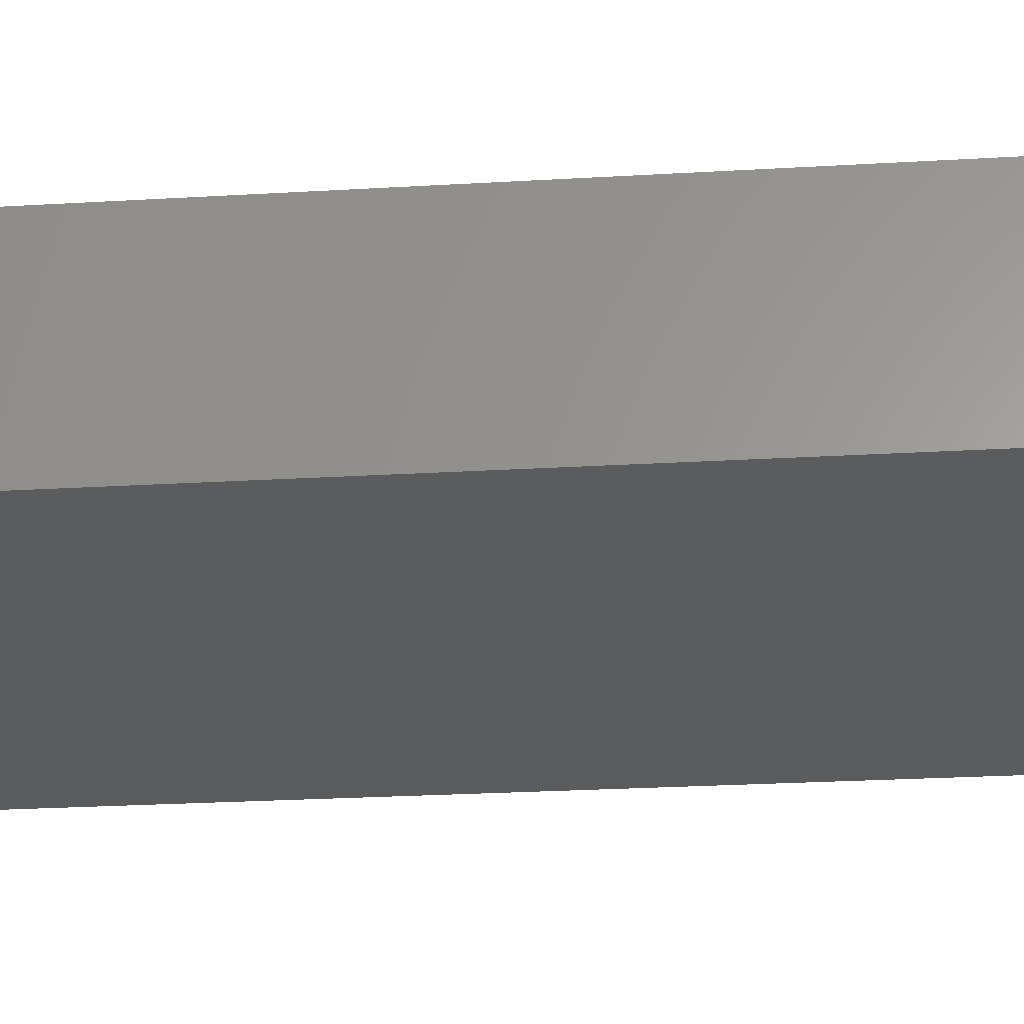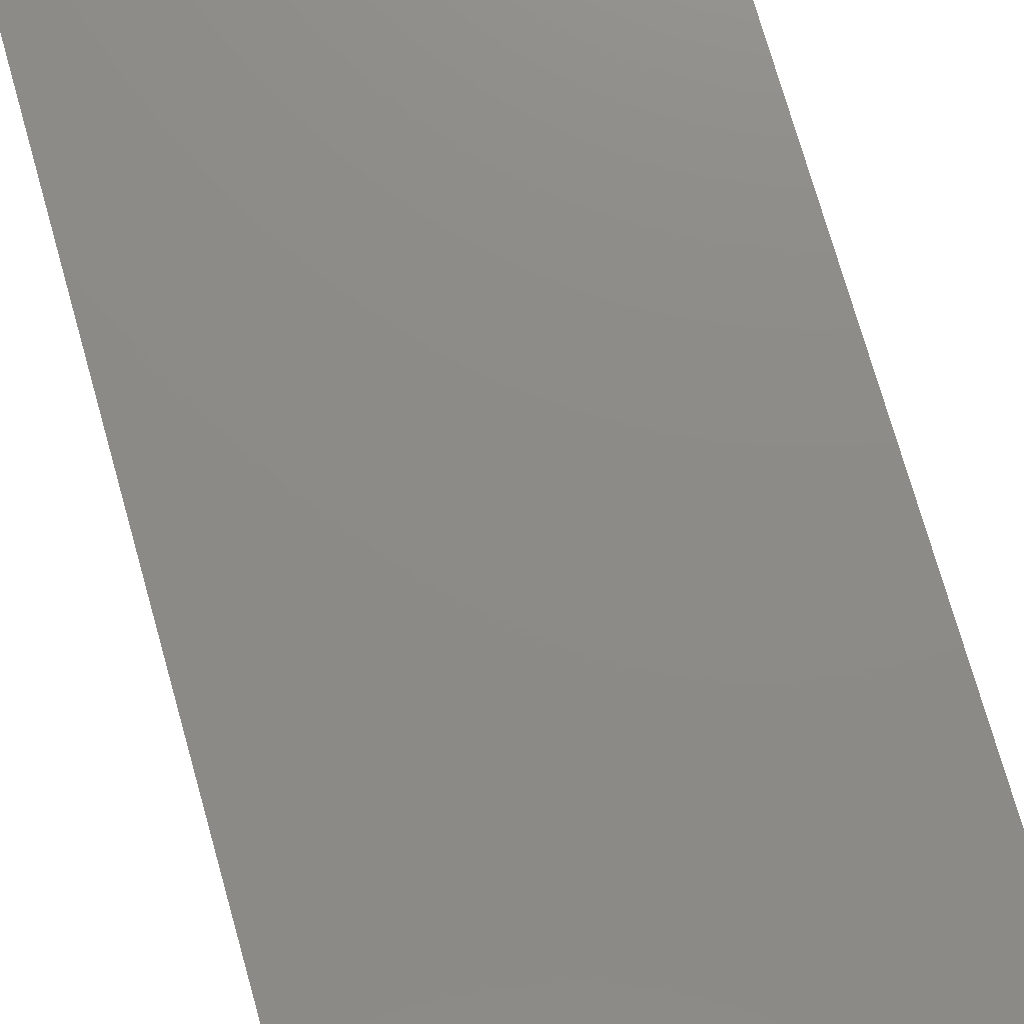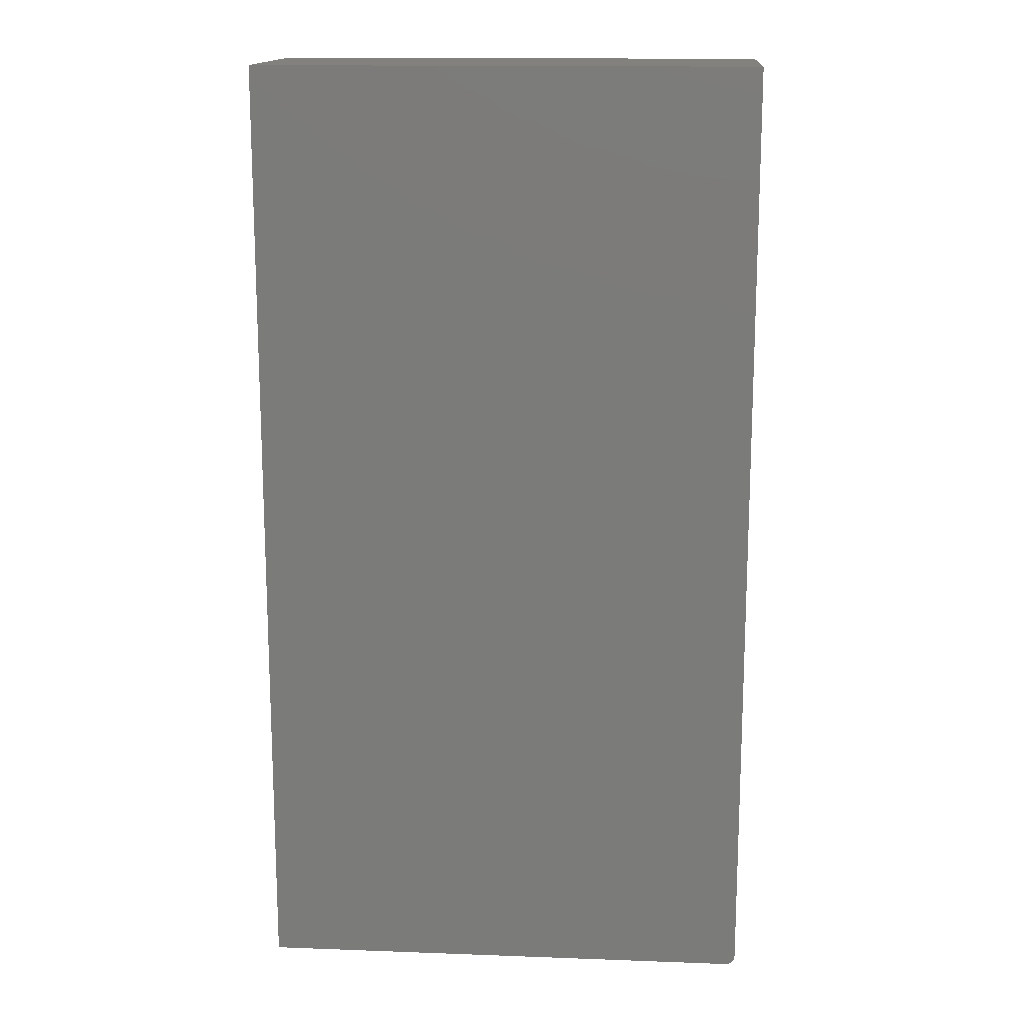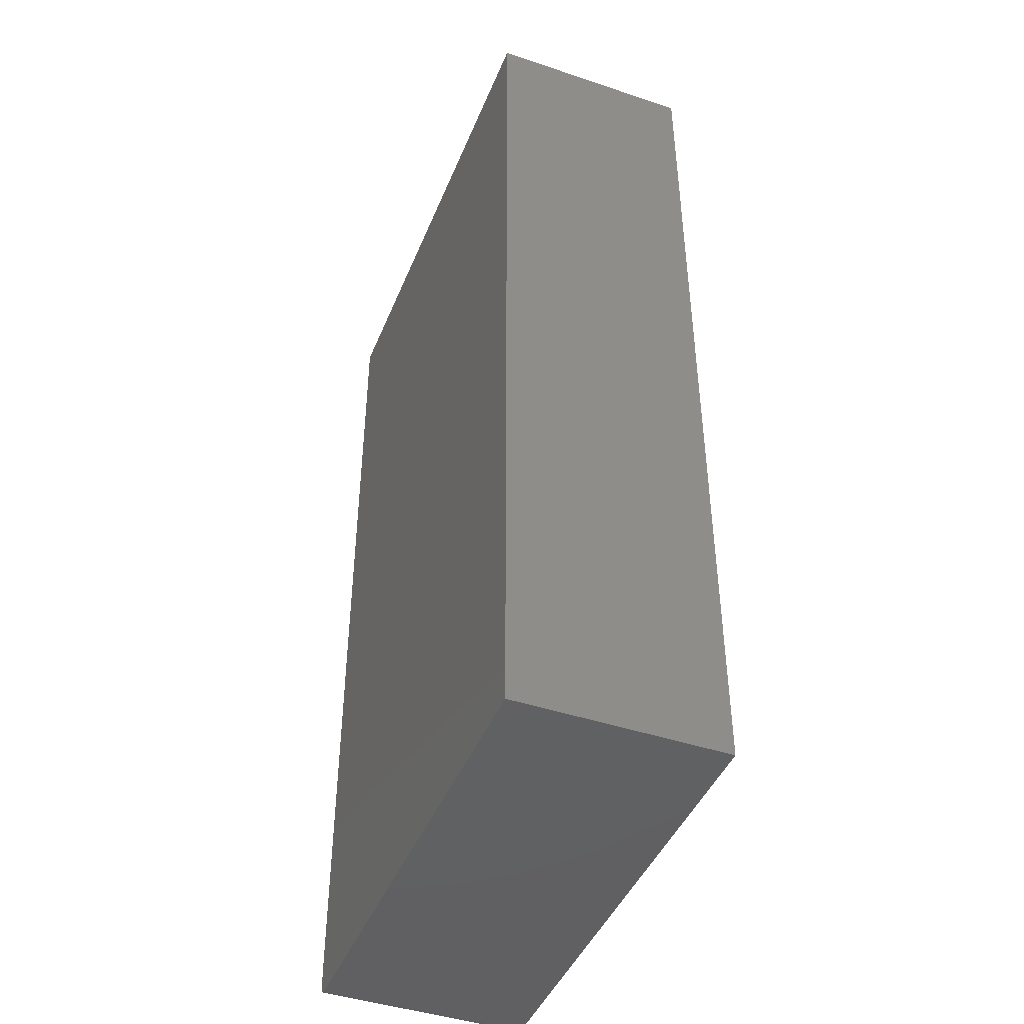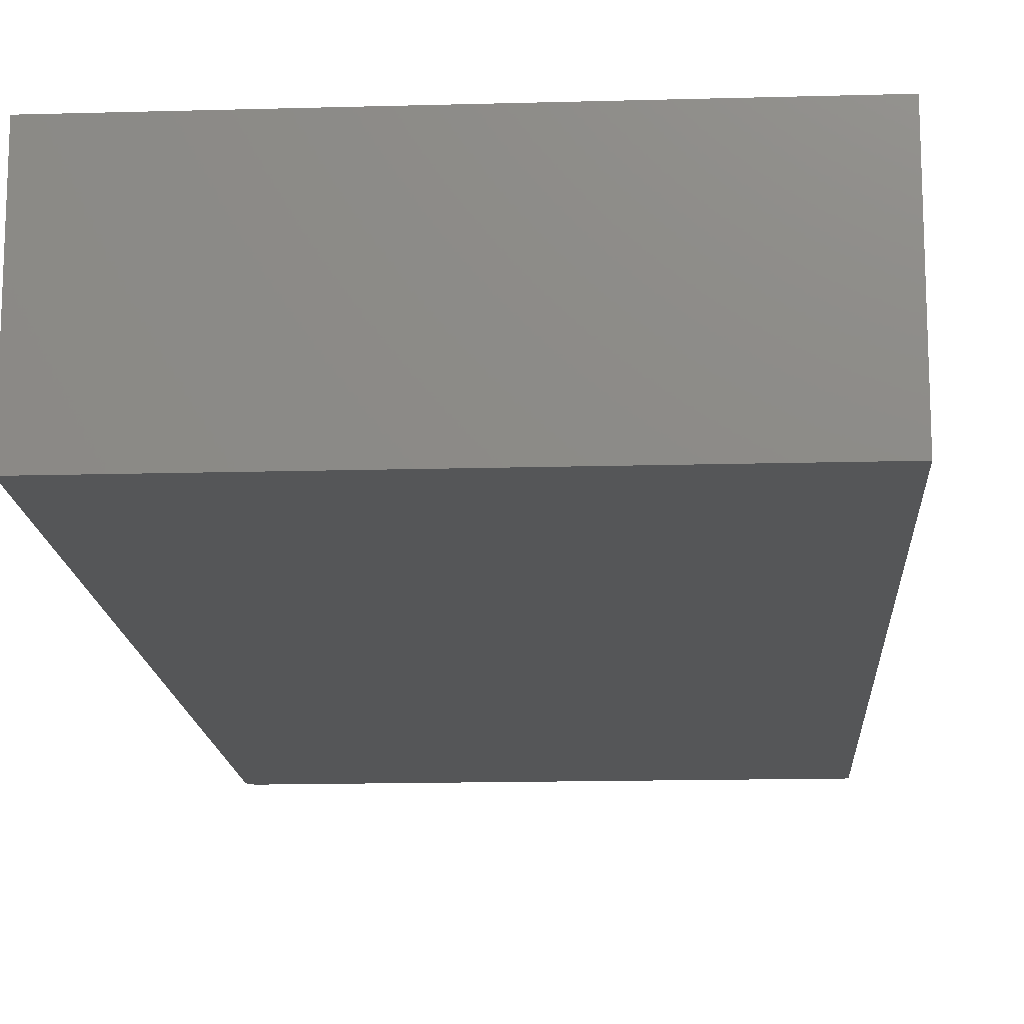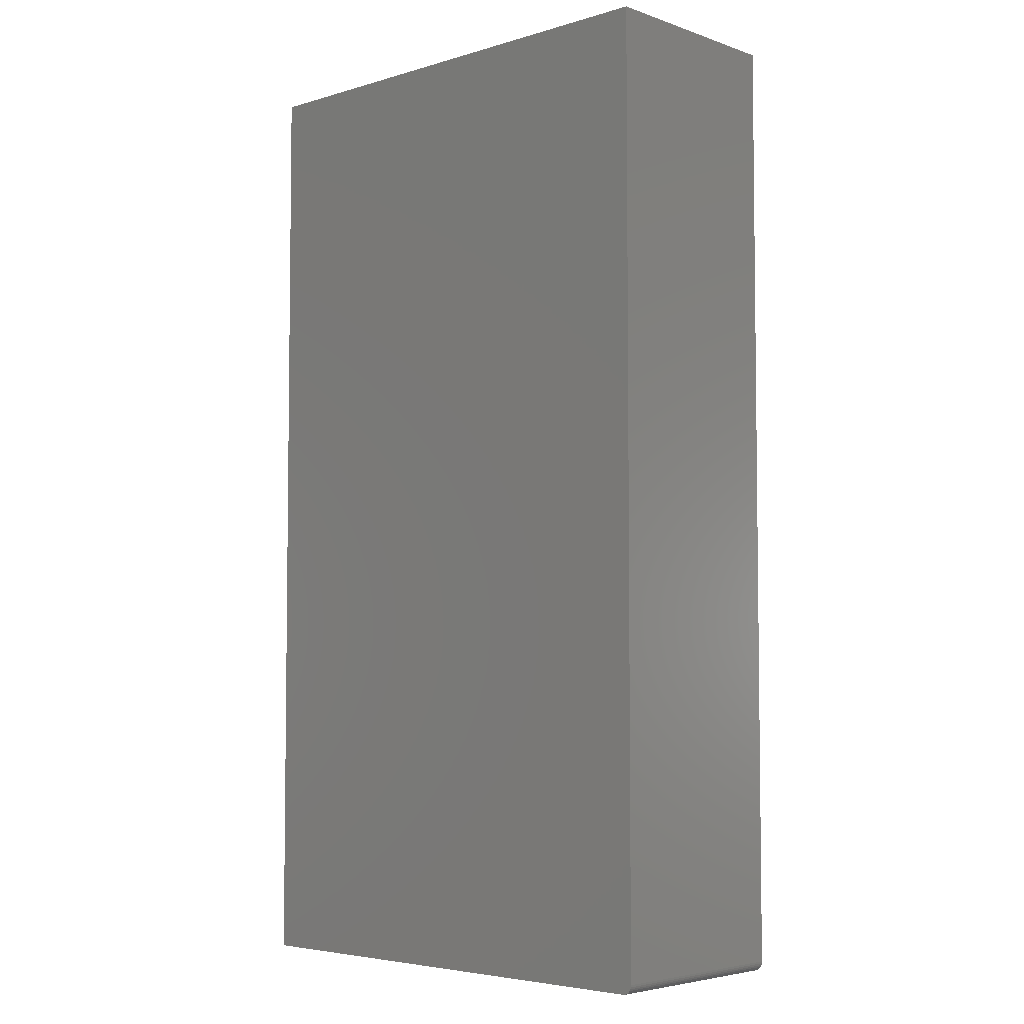
<metadata>
{"format":"stl","ext":"stl","renderer":"f3d","projection":"perspective","resolution":1024,"background":"white","views":[{"elev":-27.9,"azim":-85.0,"up":"+Z"},{"elev":76.1,"azim":164.1,"up":"+Z"},{"elev":15.1,"azim":4.5,"up":"+Y"},{"elev":-44.2,"azim":-111.4,"up":"+Y"},{"elev":-15.1,"azim":-176.6,"up":"+Z"},{"elev":-4.7,"azim":43.1,"up":"+Y"}]}
</metadata>
<code>
# stl→obj: 24 verts, 44 faces
v -0.007173 0.001317 0.1641
v -0.3984 0 0.1641
v -0.01151 0 0.1641
v -0.009989 0.0001501 0.1641
v -0.008523 0.0005947 0.1641
v -0.3984 0.75 0.1641
v -0.005989 0.002288 0.1641
v -0.005017 0.003472 0.1641
v -0.004295 0.004823 0.1641
v -0.003851 0.006288 0.1641
v -0.003701 0.007812 0.1641
v -0.003701 0.75 0.1641
v -0.007173 0.001317 0
v -0.008523 0.0005947 0
v -0.009989 0.0001501 0
v -0.01151 0 0
v -0.3984 0 0
v -0.3984 0.75 0
v -0.003701 0.75 0
v -0.003701 0.007812 0
v -0.003851 0.006288 0
v -0.004295 0.004823 0
v -0.005017 0.003472 0
v -0.005989 0.002288 0
f 1 2 3
f 1 3 4
f 1 4 5
f 6 2 1
f 6 1 7
f 6 7 8
f 6 8 9
f 6 9 10
f 6 10 11
f 6 11 12
f 13 14 15
f 13 15 16
f 13 16 17
f 18 19 20
f 18 20 21
f 18 21 22
f 18 22 23
f 18 23 24
f 18 24 13
f 18 13 17
f 11 20 12
f 12 20 19
f 2 17 3
f 3 17 16
f 20 11 21
f 21 11 10
f 21 10 22
f 22 10 9
f 22 9 23
f 23 9 8
f 23 8 24
f 24 8 7
f 24 7 13
f 13 7 1
f 13 1 14
f 14 1 5
f 14 5 15
f 15 5 4
f 15 4 16
f 16 4 3
f 6 18 2
f 2 18 17
f 12 19 6
f 6 19 18

</code>
